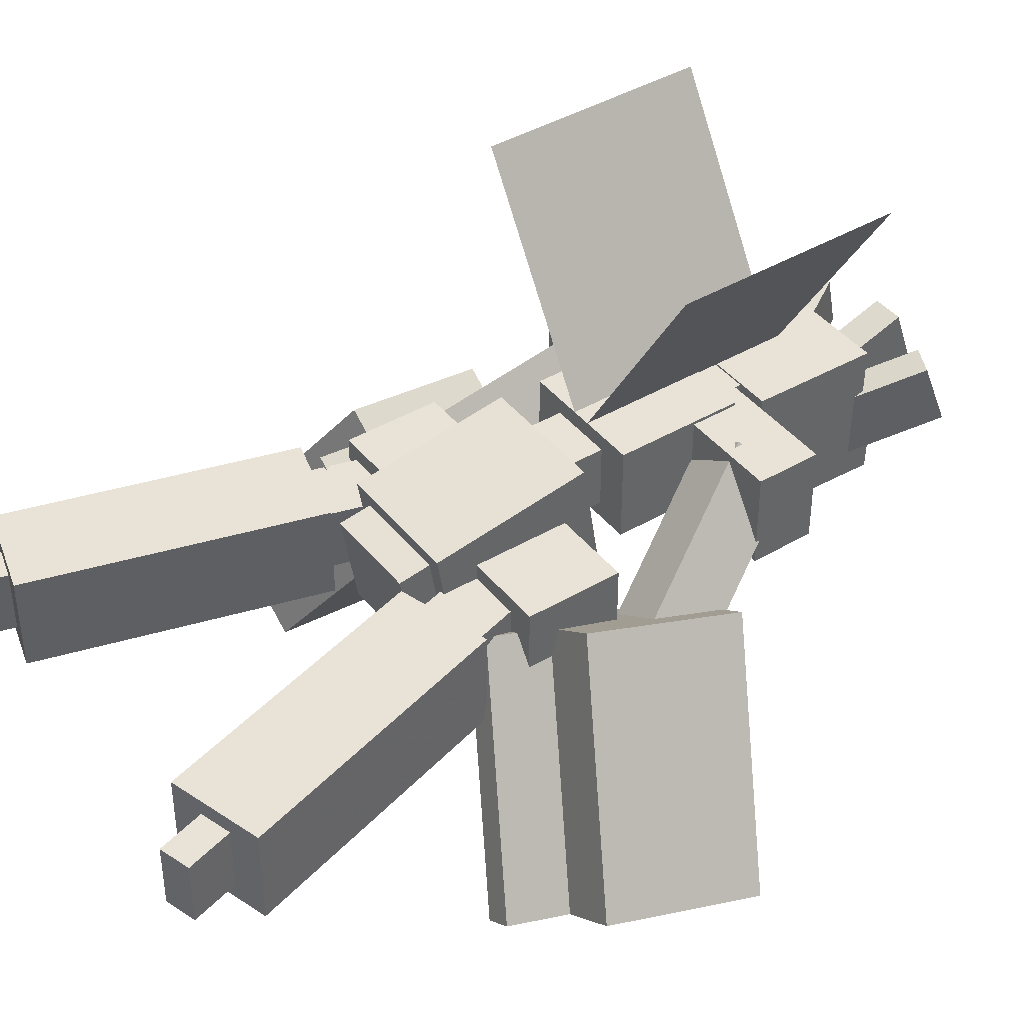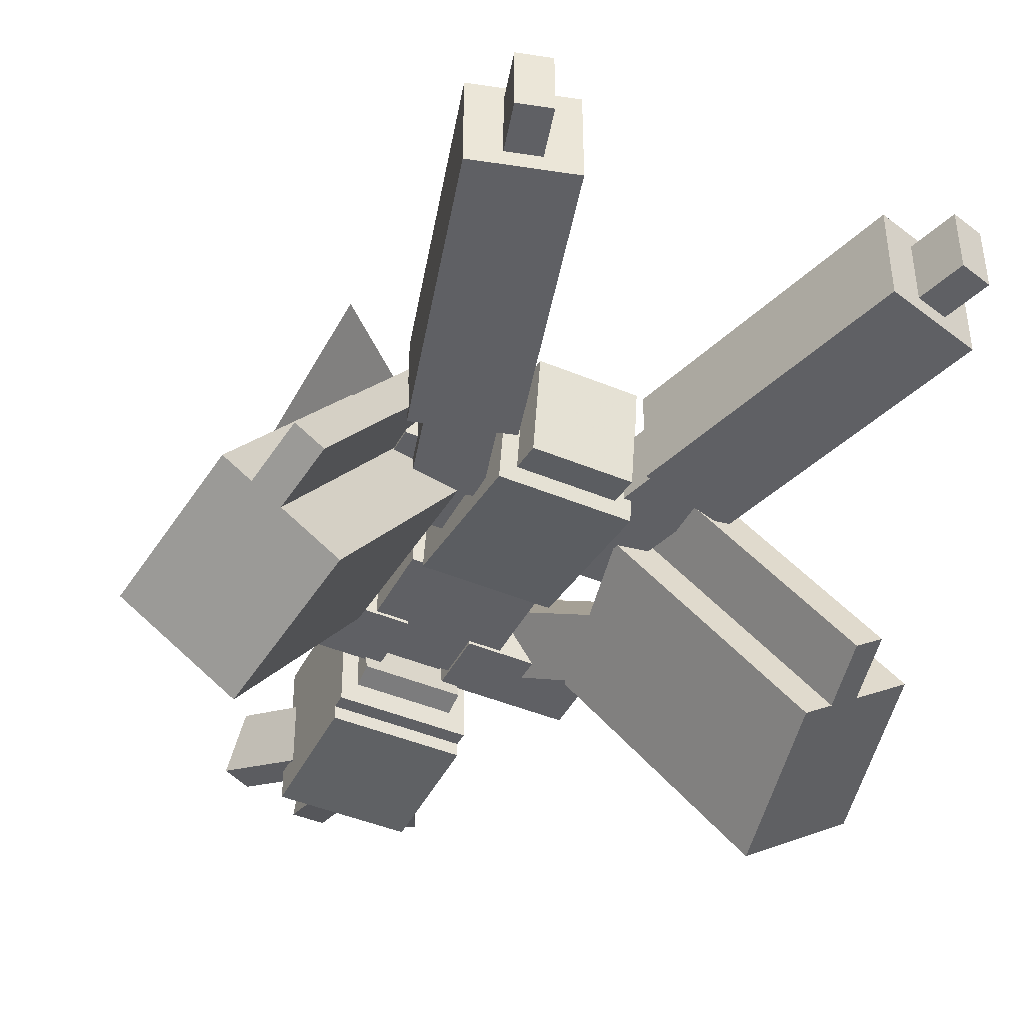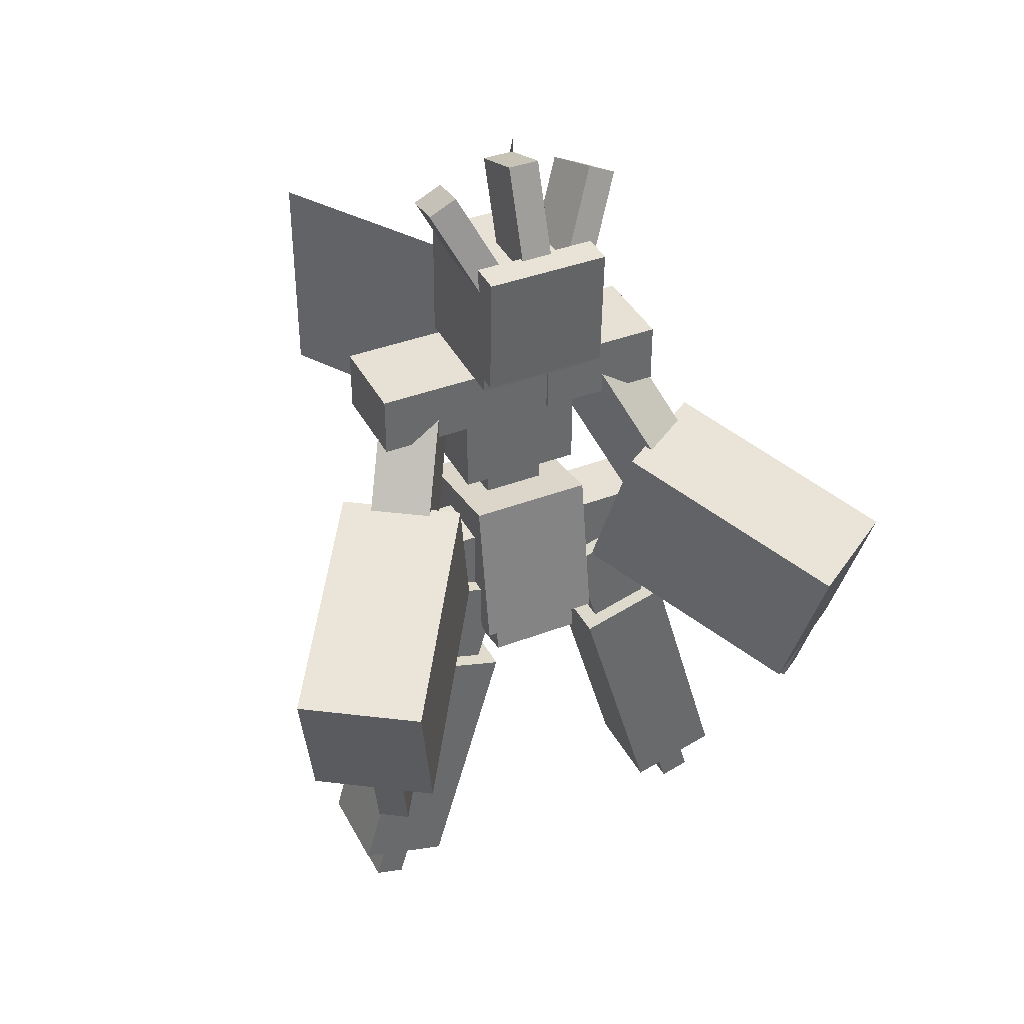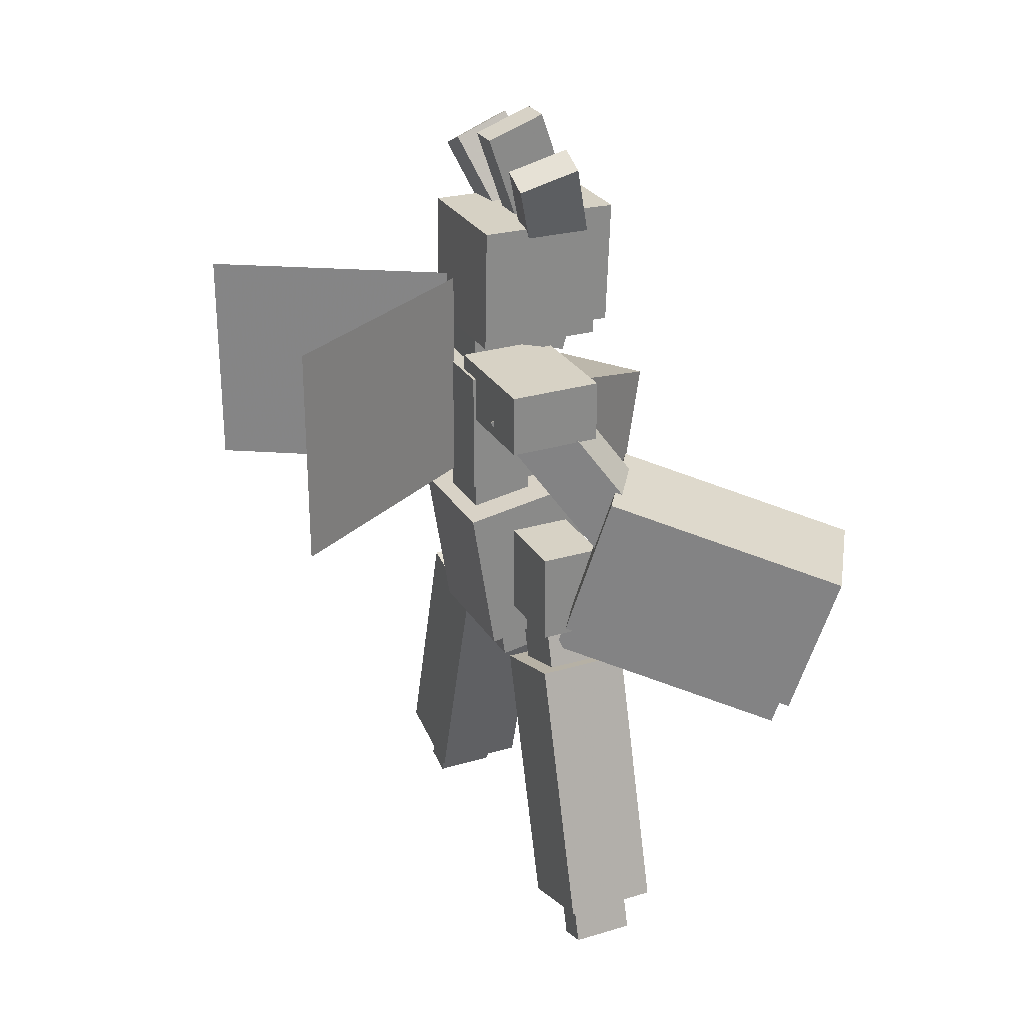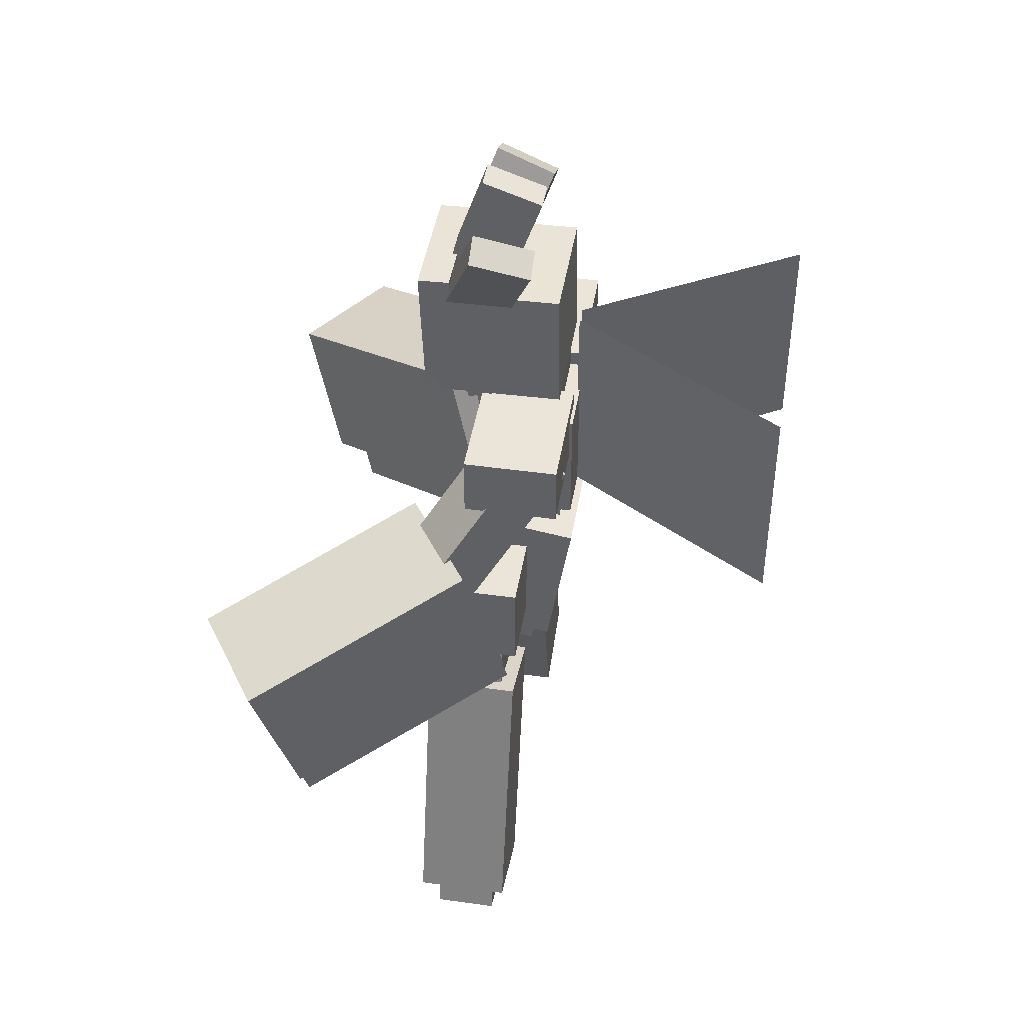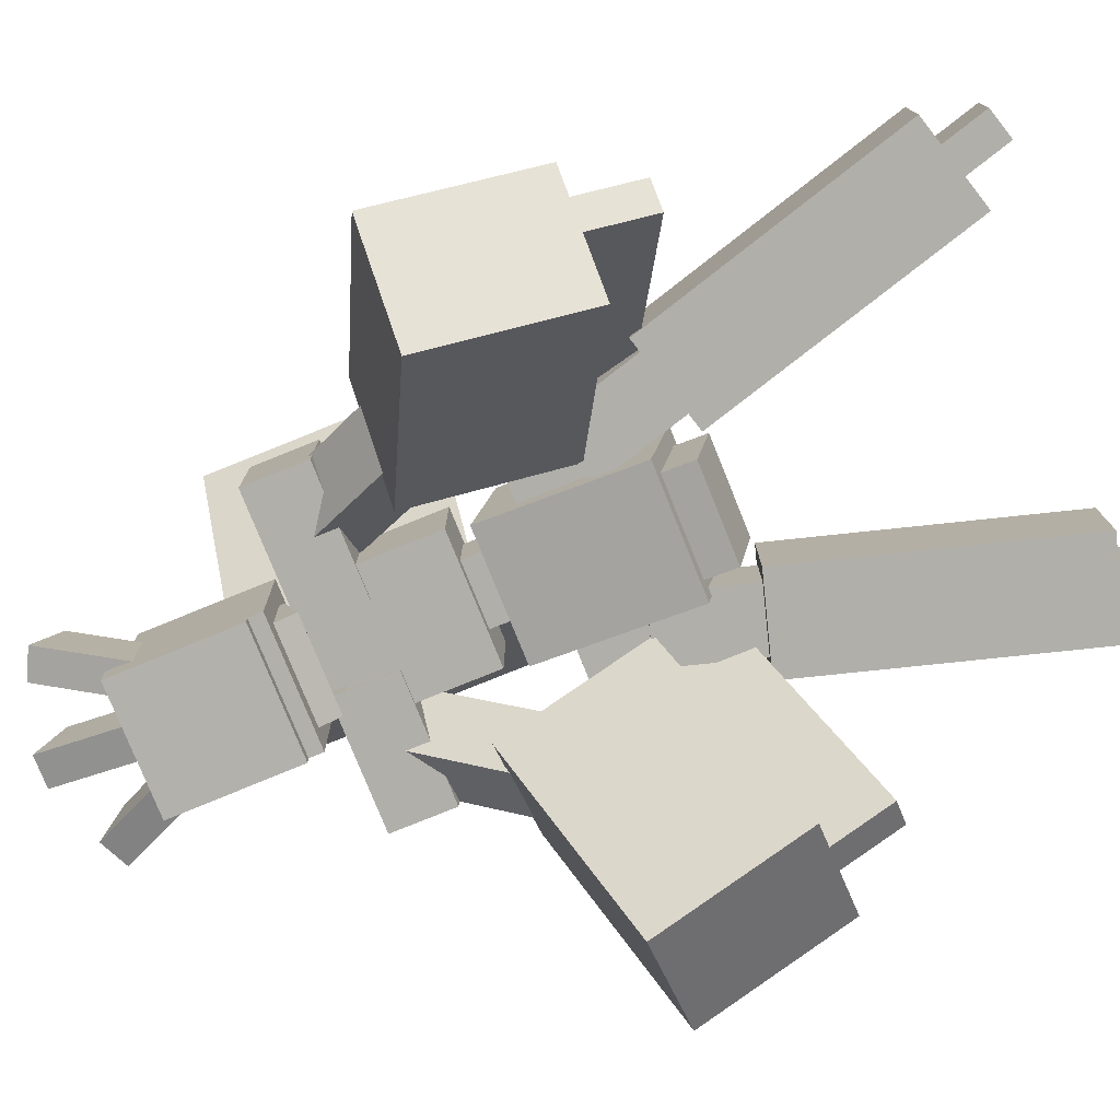
<metadata>
{"format":"obj","ext":"obj","renderer":"f3d","projection":"perspective","resolution":1024,"background":"white","views":[{"elev":41.9,"azim":54.7,"up":"+Z"},{"elev":-43.9,"azim":-26.2,"up":"+Z"},{"elev":39.2,"azim":154.5,"up":"+Y"},{"elev":27.2,"azim":65.1,"up":"+Y"},{"elev":44.6,"azim":-80.7,"up":"+Y"},{"elev":-78.0,"azim":-68.0,"up":"+Z"}]}
</metadata>
<code>
o leglefttop
v -0.03125 -0.8125 -0.125
v -0.2812 -0.8125 -0.125
v -0.2812 -0.625 -0.125
v -0.03125 -0.625 -0.125
v -0.2812 -0.8125 0
v -0.03125 -0.8125 0
v -0.03125 -0.625 0
v -0.2812 -0.625 0
f 1 2 3 4
f 5 6 7 8
f 4 3 8 7
f 6 5 2 1
f 6 1 4 7
f 2 5 8 3
o armright
v 0.3988 -0.5264 -0.1823
v 0.2951 -0.5264 -0.2522
v 0.1632 -0.235 -0.05657
v 0.2668 -0.235 0.01333
v 0.2408 -0.605 -0.1717
v 0.3444 -0.605 -0.1018
v 0.2125 -0.3136 0.09386
v 0.1088 -0.3136 0.02396
f 9 10 11 12
f 13 14 15 16
f 12 11 16 15
f 14 13 10 9
f 14 9 12 15
f 10 13 16 11
o bodybottom
v 0.0625 -0.625 -0.0625
v -0.0625 -0.625 -0.0625
v -0.0625 -0.4375 -0.0625
v 0.0625 -0.4375 -0.0625
v -0.0625 -0.625 0.0625
v 0.0625 -0.625 0.0625
v 0.0625 -0.4375 0.0625
v -0.0625 -0.4375 0.0625
f 17 18 19 20
f 21 22 23 24
f 20 19 24 23
f 22 21 18 17
f 22 17 20 23
f 18 21 24 19
o armleft
v -0.2951 -0.5264 -0.2522
v -0.3988 -0.5264 -0.1823
v -0.2668 -0.235 0.01333
v -0.1632 -0.235 -0.05657
v -0.3444 -0.605 -0.1018
v -0.2408 -0.605 -0.1717
v -0.1088 -0.3136 0.02396
v -0.2125 -0.3136 0.09386
f 25 26 27 28
f 29 30 31 32
f 28 27 32 31
f 30 29 26 25
f 30 25 28 31
f 26 29 32 27
o shoulderright
v 0.3125 -0.3438 -0.1
v 0.0625 -0.3438 -0.1
v 0.0625 -0.2188 -0.1
v 0.3125 -0.2188 -0.1
v 0.0625 -0.3438 0.0875
v 0.3125 -0.3438 0.0875
v 0.3125 -0.2188 0.0875
v 0.0625 -0.2188 0.0875
f 33 34 35 36
f 37 38 39 40
f 36 35 40 39
f 38 37 34 33
f 38 33 36 39
f 34 37 40 35
o wingsright
v 0.2736 -0.5 0.5179
v 0.0161 -0.5 0.08929
v 0.0161 -0.0625 0.08929
v 0.2736 -0.0625 0.5179
f 41 42 43 44
f 42 41 44 43
o legrighttoe
v 0.4048 -1.55 -0.1562
v 0.3448 -1.567 -0.1562
v 0.3103 -1.447 -0.1562
v 0.3704 -1.43 -0.1562
v 0.3448 -1.567 -0.03125
v 0.4048 -1.55 -0.03125
v 0.3704 -1.43 -0.03125
v 0.3103 -1.447 -0.03125
f 45 46 47 48
f 49 50 51 52
f 48 47 52 51
f 50 49 46 45
f 50 45 48 51
f 46 49 52 47
o clawleft
v -0.4705 -0.598 -0.624
v -0.6778 -0.598 -0.4842
v -0.4104 -0.4518 -0.08783
v -0.2031 -0.4518 -0.2276
v -0.6267 -0.8968 -0.4085
v -0.4194 -0.8968 -0.5483
v -0.1521 -0.7506 -0.1519
v -0.3593 -0.7506 -0.01209
f 53 54 55 56
f 57 58 59 60
f 56 55 60 59
f 58 57 54 53
f 58 53 56 59
f 54 57 60 55
o clawLeft_Spikes
v -0.5231 -0.8968 -0.4784
v -0.5749 -0.8968 -0.4434
v -0.3075 -0.7506 -0.04704
v -0.2557 -0.7506 -0.08198
v -0.5544 -1.016 -0.4131
v -0.5026 -1.016 -0.4481
v -0.2353 -0.8702 -0.05169
v -0.2871 -0.8702 -0.01674
f 61 62 63 64
f 65 66 67 68
f 64 63 68 67
f 66 65 62 61
f 66 61 64 67
f 62 65 68 63
o legrightmiddle
v 0.2884 -1.031 -0.1562
v 0.1683 -1.065 -0.1562
v 0.08215 -0.7648 -0.1562
v 0.2023 -0.7304 -0.1562
v 0.1683 -1.065 -0.03125
v 0.2884 -1.031 -0.03125
v 0.2023 -0.7304 -0.03125
v 0.08215 -0.7648 -0.03125
f 69 70 71 72
f 73 74 75 76
f 72 71 76 75
f 74 73 70 69
f 74 69 72 75
f 70 73 76 71
o thoraxtop
v 0.125 -0.8545 -0.1986
v -0.125 -0.8545 -0.1986
v -0.125 -0.5458 -0.1497
v 0.125 -0.5458 -0.1497
v -0.125 -0.8936 0.04831
v 0.125 -0.8936 0.04831
v 0.125 -0.5849 0.0972
v -0.125 -0.5849 0.0972
f 77 78 79 80
f 81 82 83 84
f 80 79 84 83
f 82 81 78 77
f 82 77 80 83
f 78 81 84 79
o legrighttop
v 0.2812 -0.8125 -0.125
v 0.03125 -0.8125 -0.125
v 0.03125 -0.625 -0.125
v 0.2812 -0.625 -0.125
v 0.03125 -0.8125 0
v 0.2812 -0.8125 0
v 0.2812 -0.625 0
v 0.03125 -0.625 0
f 85 86 87 88
f 89 90 91 92
f 88 87 92 91
f 90 89 86 85
f 90 85 88 91
f 86 89 92 87
o clawright
v 0.6778 -0.598 -0.4842
v 0.4705 -0.598 -0.624
v 0.2031 -0.4518 -0.2276
v 0.4104 -0.4518 -0.08783
v 0.4194 -0.8968 -0.5483
v 0.6267 -0.8968 -0.4085
v 0.3593 -0.7506 -0.01209
v 0.1521 -0.7506 -0.1519
f 93 94 95 96
f 97 98 99 100
f 96 95 100 99
f 98 97 94 93
f 98 93 96 99
f 94 97 100 95
o clawRight_Spikes
v 0.5231 -0.8968 -0.4784
v 0.4713 -0.8968 -0.5133
v 0.2039 -0.7506 -0.1169
v 0.2557 -0.7506 -0.08198
v 0.4508 -1.016 -0.483
v 0.5026 -1.016 -0.4481
v 0.2353 -0.8702 -0.05169
v 0.1834 -0.8702 -0.08664
f 101 102 103 104
f 105 106 107 108
f 104 103 108 107
f 106 105 102 101
f 106 101 104 107
f 102 105 108 103
o neck
v 0.0625 -0.25 -0.0625
v -0.0625 -0.25 -0.0625
v -0.0625 -0.0625 -0.0625
v 0.0625 -0.0625 -0.0625
v -0.0625 -0.25 0.0625
v 0.0625 -0.25 0.0625
v 0.0625 -0.0625 0.0625
v -0.0625 -0.0625 0.0625
f 109 110 111 112
f 113 114 115 116
f 112 111 116 115
f 114 113 110 109
f 114 109 112 115
f 110 113 116 111
o headtop
v 0.125 -0.1907 -0.1842
v -0.125 -0.1907 -0.1842
v -0.125 0.05922 -0.1886
v 0.125 0.05922 -0.1886
v -0.125 -0.1864 0.06576
v 0.125 -0.1864 0.06576
v 0.125 0.06358 0.0614
v -0.125 0.06358 0.0614
f 117 118 119 120
f 121 122 123 124
f 120 119 124 123
f 122 121 118 117
f 122 117 120 123
f 118 121 124 119
o hornright
v 0.0995 -0.01311 -0.1867
v 0.04333 0.01428 -0.1872
v 0.1463 0.2269 -0.1054
v 0.2025 0.1995 -0.1049
v 0.02458 -0.02209 -0.06904
v 0.08076 -0.04948 -0.06857
v 0.1837 0.1631 0.01324
v 0.1276 0.1905 0.01276
f 125 126 127 128
f 129 130 131 132
f 128 127 132 131
f 130 129 126 125
f 130 125 128 131
f 126 129 132 127
o hornleft
v -0.04333 0.01428 -0.1872
v -0.0995 -0.01311 -0.1867
v -0.2025 0.1995 -0.1049
v -0.1463 0.2269 -0.1054
v -0.08076 -0.04948 -0.06857
v -0.02458 -0.02209 -0.06904
v -0.1276 0.1905 0.01276
v -0.1837 0.1631 0.01324
f 133 134 135 136
f 137 138 139 140
f 136 135 140 139
f 138 137 134 133
f 138 133 136 139
f 134 137 140 135
o Crest
v 0.125 -0.1638 -0.2126
v -0.125 -0.1638 -0.2126
v -0.125 0.08607 -0.2213
v 0.125 0.08607 -0.2213
v -0.125 -0.1616 -0.1502
v 0.125 -0.1616 -0.1502
v 0.125 0.08825 -0.1589
v -0.125 0.08825 -0.1589
f 141 142 143 144
f 145 146 147 148
f 144 143 148 147
f 146 145 142 141
f 146 141 144 147
f 142 145 148 143
o hornmiddle
v 0.03125 0.0315 -0.1875
v -0.03125 0.0315 -0.1875
v -0.03125 0.2679 -0.1061
v 0.03125 0.2679 -0.1061
v -0.03125 -0.009199 -0.06927
v 0.03125 -0.009199 -0.06927
v 0.03125 0.2272 0.01212
v -0.03125 0.2272 0.01212
f 149 150 151 152
f 153 154 155 156
f 152 151 156 155
f 154 153 150 149
f 154 149 152 155
f 150 153 156 151
o wingsleft
v -0.2736 -0.5 0.5179
v -0.0161 -0.5 0.08929
v -0.0161 -0.0625 0.08929
v -0.2736 -0.0625 0.5179
f 157 158 159 160
f 158 157 160 159
o headbottom
v 0.09375 -0.1374 -0.02562
v -0.09375 -0.1374 -0.02562
v -0.09375 -0.1975 -0.008397
v 0.09375 -0.1975 -0.008397
v -0.09375 -0.1718 -0.1458
v 0.09375 -0.1718 -0.1458
v 0.09375 -0.2319 -0.1286
v -0.09375 -0.2319 -0.1286
f 161 162 163 164
f 165 166 167 168
f 164 163 168 167
f 166 165 162 161
f 166 161 164 167
f 162 165 168 163
o legrightbottom
v 0.4391 -1.443 -0.1875
v 0.2588 -1.494 -0.1875
v 0.1038 -0.9537 -0.1875
v 0.284 -0.902 -0.1875
v 0.2588 -1.494 0
v 0.4391 -1.443 0
v 0.284 -0.902 0
v 0.1038 -0.9537 0
f 169 170 171 172
f 173 174 175 176
f 172 171 176 175
f 174 173 170 169
f 174 169 172 175
f 170 173 176 171
o shoulderleft
v -0.0625 -0.3438 -0.1
v -0.3125 -0.3438 -0.1
v -0.3125 -0.2188 -0.1
v -0.0625 -0.2188 -0.1
v -0.3125 -0.3438 0.0875
v -0.0625 -0.3438 0.0875
v -0.0625 -0.2188 0.0875
v -0.3125 -0.2188 0.0875
f 177 178 179 180
f 181 182 183 184
f 180 179 184 183
f 182 181 178 177
f 182 177 180 183
f 178 181 184 179
o legleftbottom
v -0.2889 -1.486 -0.1875
v -0.4691 -1.434 -0.1875
v -0.3141 -0.8934 -0.1875
v -0.1338 -0.945 -0.1875
v -0.4691 -1.434 0
v -0.2889 -1.486 0
v -0.1338 -0.945 0
v -0.3141 -0.8934 0
f 185 186 187 188
f 189 190 191 192
f 188 187 192 191
f 190 189 186 185
f 190 185 188 191
f 186 189 192 187
o legleftmiddle
v -0.1983 -1.057 -0.1562
v -0.3185 -1.022 -0.1562
v -0.2323 -0.7217 -0.1562
v -0.1122 -0.7562 -0.1562
v -0.3185 -1.022 -0.03125
v -0.1983 -1.057 -0.03125
v -0.1122 -0.7562 -0.03125
v -0.2323 -0.7217 -0.03125
f 193 194 195 196
f 197 198 199 200
f 196 195 200 199
f 198 197 194 193
f 198 193 196 199
f 194 197 200 195
o bodytop
v 0.125 -0.5 -0.09375
v -0.125 -0.5 -0.09375
v -0.125 -0.25 -0.09375
v 0.125 -0.25 -0.09375
v -0.125 -0.5 0.09375
v 0.125 -0.5 0.09375
v 0.125 -0.25 0.09375
v -0.125 -0.25 0.09375
f 201 202 203 204
f 205 206 207 208
f 204 203 208 207
f 206 205 202 201
f 206 201 204 207
f 202 205 208 203
o leglefttoe
v -0.3748 -1.559 -0.1562
v -0.4349 -1.541 -0.1562
v -0.4004 -1.421 -0.1562
v -0.3403 -1.438 -0.1562
v -0.4349 -1.541 -0.03125
v -0.3748 -1.559 -0.03125
v -0.3403 -1.438 -0.03125
v -0.4004 -1.421 -0.03125
f 209 210 211 212
f 213 214 215 216
f 212 211 216 215
f 214 213 210 209
f 214 209 212 215
f 210 213 216 211
o thoraxbottom
v 0.09375 -0.9211 -0.1775
v -0.09375 -0.9211 -0.1775
v -0.09375 -0.7976 -0.158
v 0.09375 -0.7976 -0.158
v -0.09375 -0.9504 0.007669
v 0.09375 -0.9504 0.007669
v 0.09375 -0.8269 0.02722
v -0.09375 -0.8269 0.02722
f 217 218 219 220
f 221 222 223 224
f 220 219 224 223
f 222 221 218 217
f 222 217 220 223
f 218 221 224 219

</code>
